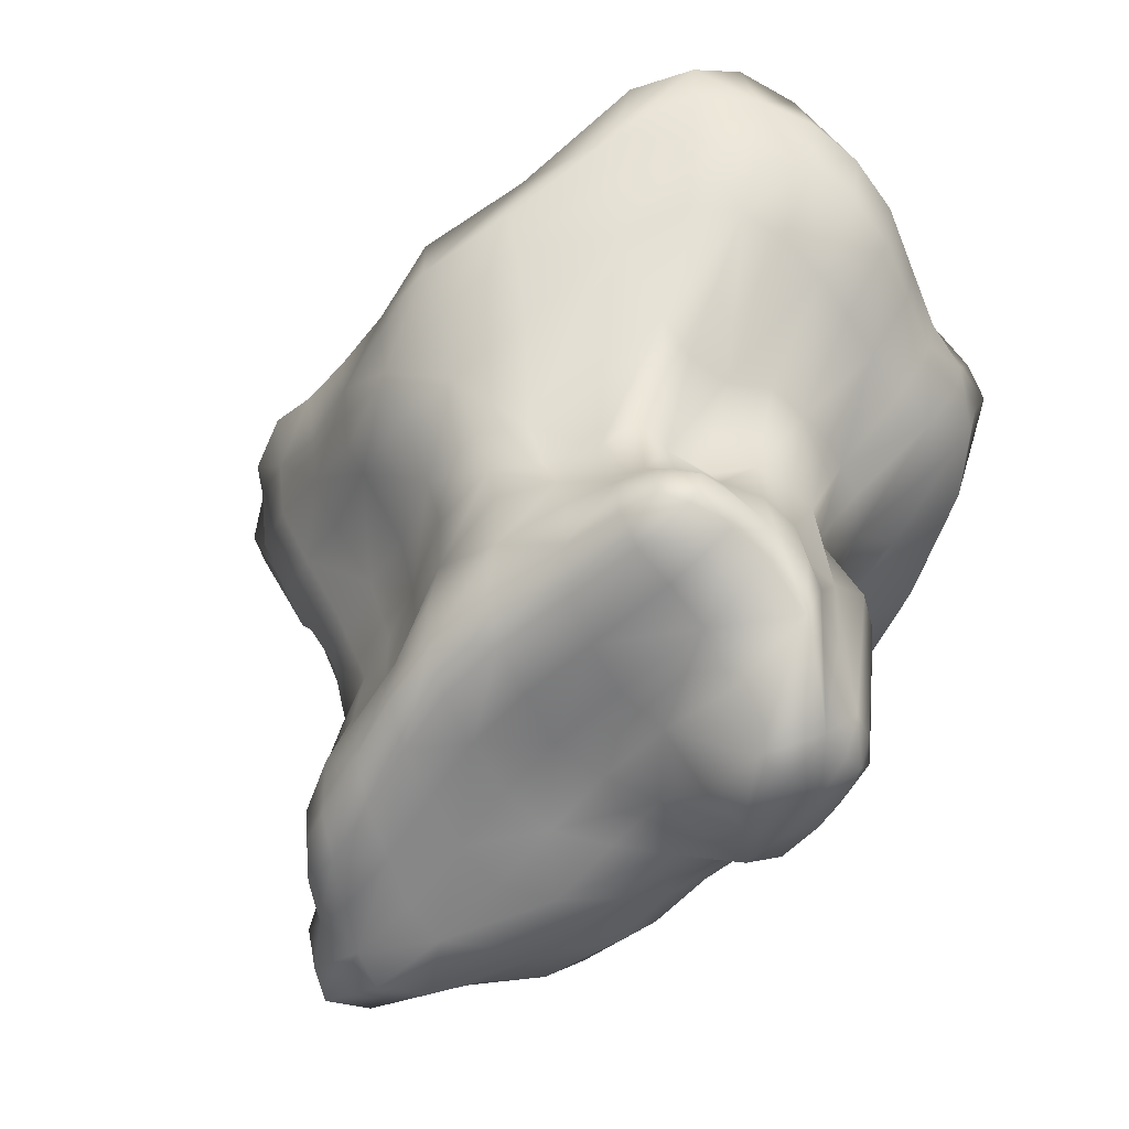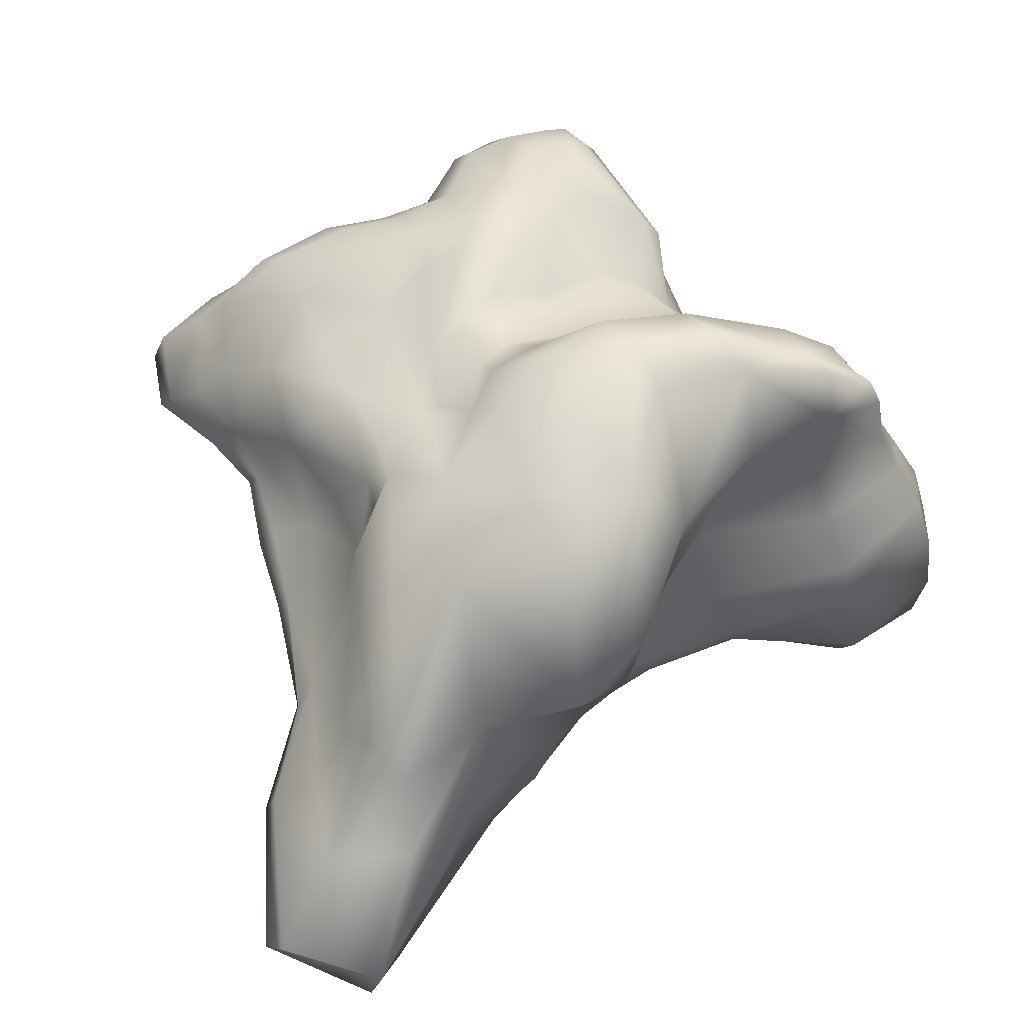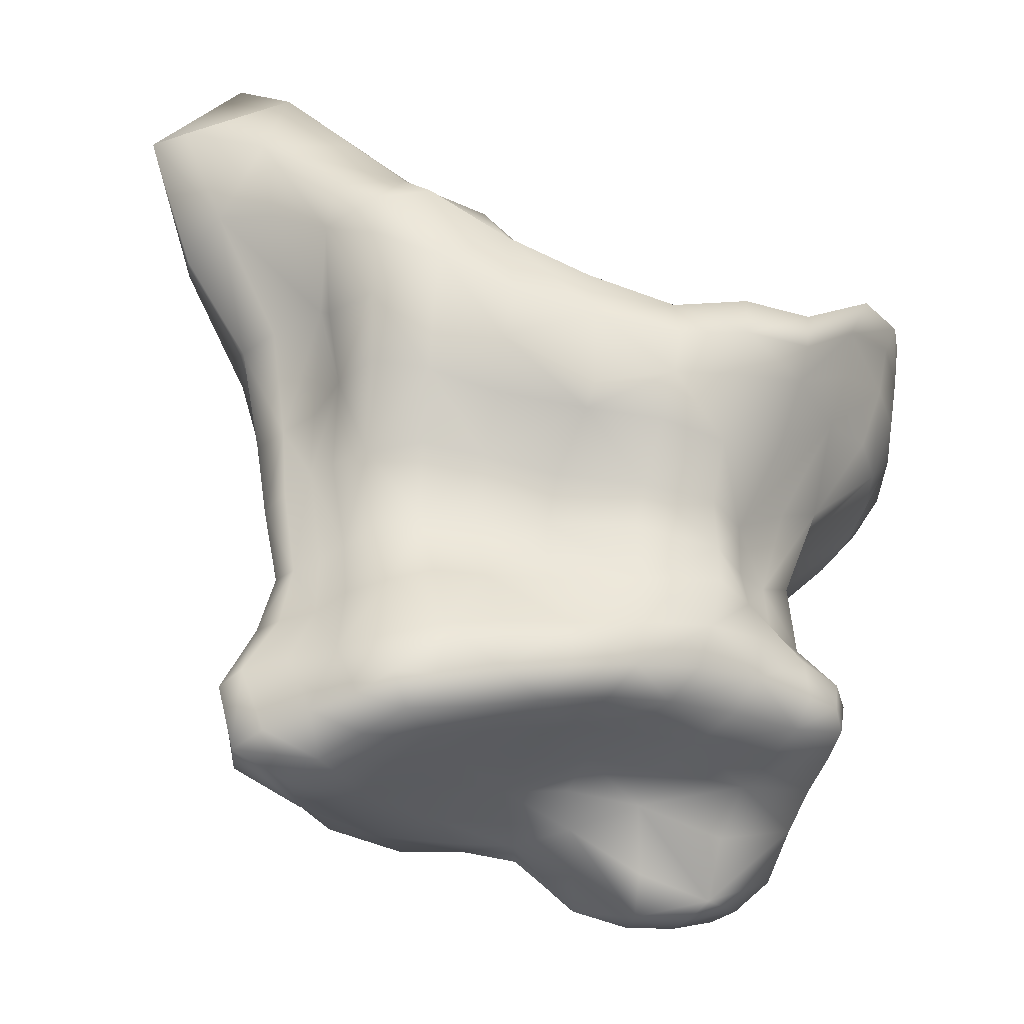
<metadata>
{"format":"obj","ext":"obj","renderer":"f3d","projection":"perspective","resolution":1024,"background":"white","views":[{"elev":-49.5,"azim":-132.7,"up":"+Y"},{"elev":61.7,"azim":155.3,"up":"+Z"},{"elev":-37.5,"azim":158.1,"up":"+Y"}]}
</metadata>
<code>
o giant_cliff3.obj
v -0.5478 0.03383 -0.4892
v -0.2086 0.01337 -0.5845
v 0.2042 -0.05877 -0.5476
v 0.5461 -0.112 -0.4877
v -0.4496 0.2884 -0.4565
v -0.2227 0.2623 -0.623
v 0.244 0.318 -0.4766
v 0.5866 0.3395 -0.3552
v -0.6632 0.8839 -0.5762
v -0.2032 0.5621 -0.7361
v 0.2099 0.5894 -0.6954
v 0.6386 0.7133 -0.5538
v -0.731 1.226 -0.6425
v -0.234 0.8717 -0.8797
v 0.2127 0.8819 -0.7814
v 0.653 1.053 -0.6683
v -0.5414 -0.1552 -0.4228
v -0.1162 -0.2012 -0.4838
v 0.254 -0.2735 -0.4642
v 0.6181 -0.3411 -0.3863
v 0.7979 -0.1439 -0.311
v 0.7671 0.2594 -0.2302
v 0.8464 0.75 -0.3538
v 0.9532 1.217 -0.4869
v 0.7363 1.428 -0.5595
v 0.2723 1.149 -0.618
v -0.1824 1.132 -0.6434
v -0.7967 1.432 -0.5079
v -1.031 1.308 -0.3959
v -0.9222 0.9101 -0.3718
v -0.5416 0.3205 -0.3058
v -0.7276 -0.01014 -0.3828
v -0.4983 -0.2067 -0.1609
v 0.004622 -0.2427 -0.1841
v 0.3806 -0.328 -0.1719
v 0.7833 -0.4096 -0.1591
v 1.017 -0.1723 -0.1539
v 0.8696 0.2496 -0.08531
v 0.9354 0.7239 -0.1081
v 1.222 1.382 -0.2433
v 1.067 1.832 -0.3702
v 0.439 1.5 -0.2545
v -0.006308 1.316 -0.1757
v -0.7359 1.428 -0.1167
v -1.114 1.226 -0.1076
v -0.9524 0.8325 -0.1271
v -0.6438 0.349 -0.08164
v -0.7517 -0.061 -0.1549
v -0.4659 -0.4879 0.03562
v -0.06513 -0.2991 0.1092
v 0.34 -0.3426 0.1321
v 0.7683 -0.4218 0.07398
v 1.026 -0.1499 0.005168
v 0.8811 0.268 0.03859
v 0.9538 0.7151 0.03634
v 1.248 1.323 -0.0164
v 1.161 1.948 -0.1337
v 0.4311 1.536 0.05849
v 0.006499 1.222 0.2533
v -0.678 1.261 0.208
v -1.029 1.099 0.1859
v -0.8916 0.7844 0.1374
v -0.6508 0.3326 0.1119
v -0.7286 -0.1258 0.01539
v -0.5081 -0.2939 0.4011
v -0.193 -0.1461 0.5334
v 0.1336 -0.07048 0.5549
v 0.541 -0.08525 0.4126
v -0.3805 0.1948 0.3502
v 0.009437 0.2866 0.5948
v 0.2923 0.3943 0.5752
v 0.564 0.3789 0.5366
v -0.5332 0.6811 0.5879
v 0.02516 0.5855 0.7254
v 0.2831 0.6941 0.6741
v 0.5846 0.7467 0.6058
v -0.7134 0.9542 0.7304
v -0.206 0.7935 0.8622
v 0.2823 1.077 0.7977
v 0.7328 1.098 0.5785
v -0.4604 -0.4683 0.2576
v -0.1605 -0.4488 0.3057
v 0.1723 -0.2837 0.37
v 0.5978 -0.3237 0.325
v 0.8526 -0.07533 0.1587
v 0.7753 0.3555 0.32
v 0.7197 0.8028 0.2885
v 0.9997 1.324 0.2547
v 0.8959 1.555 0.2896
v 0.3377 1.598 0.409
v -0.1568 1.265 0.6089
v -0.7185 1.129 0.6032
v -0.9174 1.041 0.5002
v -0.847 0.7758 0.4148
v -0.5946 0.3205 0.1899
v -0.6416 -0.3539 0.208
v -0.3995 0.05692 -0.5205
v -0.5561 -0.08923 -0.4923
v -0.6644 0.001404 -0.4609
v -0.4672 0.1506 -0.4482
v 0.007794 -0.04539 -0.6092
v -0.1709 -0.1261 -0.5696
v -0.2301 0.1617 -0.6063
v 0.3795 -0.07465 -0.5103
v 0.2076 -0.205 -0.5569
v 0.2344 0.1356 -0.4608
v 0.6864 -0.146 -0.4321
v 0.5638 -0.2714 -0.4704
v 0.5559 0.1214 -0.4034
v -0.3342 0.2578 -0.5396
v -0.5532 0.3425 -0.4122
v -0.5112 0.5489 -0.495
v 0.01415 0.3042 -0.5806
v -0.2018 0.4064 -0.6514
v 0.4348 0.3389 -0.3998
v 0.2331 0.4568 -0.5341
v 0.7104 0.2924 -0.3195
v 0.6114 0.533 -0.4417
v -0.421 0.6518 -0.6812
v -0.8293 0.9308 -0.4827
v -0.7122 1.064 -0.6211
v -0.005286 0.5775 -0.7468
v -0.2275 0.7629 -0.8094
v 0.4454 0.6493 -0.6021
v 0.2083 0.6397 -0.7557
v 0.7931 0.7417 -0.4983
v 0.659 0.8724 -0.637
v -0.4767 0.9642 -0.7963
v -0.9217 1.305 -0.5315
v -0.7954 1.373 -0.6489
v -0.0253 0.8247 -0.85
v -0.2332 0.9957 -0.879
v 0.4359 0.9312 -0.712
v 0.231 1.021 -0.7837
v 0.8323 1.142 -0.6004
v 0.6904 1.298 -0.6743
v -0.5262 -0.1829 -0.302
v -0.7017 -0.1137 -0.3999
v -0.3333 -0.1648 -0.4423
v -0.05488 -0.2292 -0.3422
v 0.07205 -0.2371 -0.4919
v 0.3213 -0.3006 -0.3217
v 0.4396 -0.3121 -0.4193
v 0.6999 -0.3739 -0.2706
v 0.7503 -0.3078 -0.3607
v 0.9008 -0.1363 -0.2042
v 0.7753 0.057 -0.2958
v 0.808 0.2732 -0.1352
v 0.8194 0.5313 -0.2499
v 0.8683 0.7457 -0.1936
v 0.9041 0.9592 -0.4086
v 1.087 1.33 -0.3655
v 0.9413 1.359 -0.5398
v 0.8727 1.62 -0.4623
v 0.4773 1.38 -0.5629
v 0.3665 1.381 -0.3758
v 0.04655 1.044 -0.6512
v -0.08852 1.271 -0.3795
v -0.4562 1.119 -0.5767
v -0.7668 1.441 -0.3013
v -1.022 1.416 -0.4481
v -1.088 1.292 -0.2463
v -1.006 1.14 -0.3836
v -0.9546 0.8724 -0.2511
v -0.6491 0.6019 -0.3162
v -0.5588 0.3227 -0.1697
v -0.6141 0.1169 -0.3498
v -0.7399 -0.02622 -0.278
v -0.4748 -0.323 -0.04695
v -0.7196 -0.1664 -0.1512
v -0.2164 -0.2167 -0.1712
v -0.000784 -0.2577 -0.02722
v 0.1861 -0.2801 -0.1868
v 0.4005 -0.3482 -0.01925
v 0.5876 -0.3769 -0.1575
v 0.8332 -0.4337 -0.05205
v 0.9501 -0.3609 -0.1718
v 1.057 -0.1911 -0.07576
v 0.9092 0.04446 -0.1128
v 0.9024 0.2483 -0.02135
v 0.9212 0.4882 -0.1226
v 0.9866 0.7107 -0.01898
v 1.003 1.044 -0.166
v 1.275 1.304 -0.1029
v 1.36 1.67 -0.2725
v 1.196 1.936 -0.2568
v 0.7079 1.612 -0.259
v 0.4667 1.555 -0.1246
v 0.2232 1.354 -0.1817
v 0.02905 1.287 0.01769
v -0.3189 1.354 -0.1495
v -0.7068 1.383 0.04934
v -1.066 1.355 -0.1153
v -1.097 1.155 0.03351
v -1.092 1.047 -0.1121
v -0.9301 0.8023 0.002376
v -0.7187 0.6057 -0.08391
v -0.651 0.3412 0.02963
v -0.7059 0.1199 -0.1403
v -0.7554 -0.09259 -0.05373
v -0.4576 -0.4921 0.1508
v -0.6704 -0.3794 0.04645
v -0.261 -0.4289 0.06016
v -0.1153 -0.383 0.2148
v 0.1219 -0.3143 0.1169
v 0.2352 -0.3327 0.2519
v 0.5638 -0.3746 0.1113
v 0.6781 -0.3645 0.1896
v 0.9676 -0.3679 0.03607
v 0.9373 -0.09319 0.06411
v 0.9155 0.07168 0.005566
v 0.8389 0.3187 0.1422
v 0.9055 0.4783 0.01046
v 0.8682 0.7439 0.09966
v 1.067 1.092 0.042
v 1.109 1.348 0.09345
v 1.402 1.761 -0.05597
v 0.945 1.699 0.08477
v 0.716 1.629 0.01631
v 0.3888 1.486 0.2839
v 0.2172 1.388 0.1778
v -0.07036 1.329 0.379
v -0.2989 1.153 0.2295
v -0.6776 1.167 0.3944
v -0.9778 1.201 0.2041
v -0.9562 1.057 0.3451
v -1.011 0.9588 0.171
v -0.8644 0.7772 0.2804
v -0.7082 0.5821 0.1359
v -0.6224 0.3376 0.1537
v -0.6689 0.0639 0.0561
v -0.6994 -0.2238 0.09724
v -0.3607 -0.2883 0.4515
v -0.4905 -0.05262 0.3969
v -0.5875 -0.3284 0.3099
v -0.4784 -0.4072 0.343
v -0.02686 -0.06114 0.5712
v -0.1409 0.1073 0.6386
v -0.1918 -0.3847 0.4059
v 0.3191 -0.0806 0.5114
v 0.1797 0.1062 0.6033
v 0.1361 -0.1957 0.4712
v 0.7289 -0.07819 0.2925
v 0.5593 0.1324 0.4483
v 0.5481 -0.2415 0.4204
v -0.155 0.283 0.4849
v -0.3716 0.5051 0.466
v -0.5163 0.2379 0.2602
v 0.1702 0.3231 0.6262
v 0.06383 0.481 0.6146
v 0.377 0.3952 0.5549
v 0.3499 0.5825 0.5988
v 0.7062 0.3723 0.4489
v 0.5615 0.5994 0.5642
v -0.2046 0.596 0.6413
v -0.7016 0.8312 0.6972
v -0.7657 0.753 0.5241
v 0.1886 0.621 0.7466
v -0.1566 0.6609 0.8545
v 0.4247 0.7482 0.6276
v 0.2282 0.7776 0.7794
v 0.6482 0.7688 0.4719
v 0.628 0.8878 0.6473
v -0.4735 0.8201 0.8079
v -0.7454 1.071 0.7399
v -0.8543 1.025 0.6322
v 0.02591 0.8589 0.8639
v -0.2243 0.9508 0.8321
v 0.4754 1.033 0.6965
v 0.2621 1.335 0.7714
v 0.9033 1.296 0.3994
v 0.8457 1.436 0.4839
v -0.5718 -0.4369 0.2331
v -0.3165 -0.4858 0.276
v 0.00316 -0.2852 0.364
v 0.3596 -0.325 0.3706
v 0.7629 -0.2688 0.2592
v 0.8463 0.1238 0.2345
v 0.7156 0.5859 0.2847
v 0.8579 0.9941 0.2711
v 1.03 1.471 0.2792
v 0.6095 1.422 0.4481
v 0.09898 1.52 0.5011
v -0.4385 1.149 0.6197
v -0.9015 1.122 0.5614
v -0.9143 0.9196 0.4678
v -0.6459 0.5761 0.3171
v -0.6753 0.08173 0.2485
v -0.6557 -0.07952 -0.4625
v -0.3818 -0.07309 -0.5094
v 0.0267 -0.1769 -0.5844
v 0.3882 -0.2351 -0.5105
v 0.6738 -0.2612 -0.4321
v -0.5694 0.1246 -0.4159
v -0.3665 0.173 -0.5168
v 0.009888 0.1248 -0.5788
v 0.4105 0.1337 -0.4178
v 0.6723 0.07139 -0.387
v -0.6647 0.6457 -0.4267
v -0.3193 0.3916 -0.5779
v 0.007104 0.4168 -0.6344
v 0.4371 0.5082 -0.4741
v 0.7491 0.5242 -0.3462
v -0.8942 1.14 -0.5127
v -0.4631 0.8537 -0.7603
v -0.01573 0.6992 -0.8217
v 0.4572 0.8012 -0.6755
v 0.8254 0.9278 -0.5756
v -0.95 1.389 -0.5588
v -0.5017 1.111 -0.7745
v -0.0117 0.9356 -0.843
v 0.4675 1.146 -0.7221
v 0.8431 1.261 -0.6243
v -0.718 -0.1321 -0.2844
v -0.2721 -0.208 -0.3231
v 0.1332 -0.2585 -0.3457
v 0.5129 -0.3468 -0.2909
v 0.8455 -0.3154 -0.2418
v 0.8292 0.04243 -0.1939
v 0.8673 0.5282 -0.1873
v 0.8996 1.055 -0.2998
v 1.143 1.576 -0.3986
v 0.5956 1.517 -0.4344
v 0.1526 1.31 -0.3753
v -0.388 1.298 -0.3522
v -1.056 1.411 -0.2741
v -1.065 1.103 -0.2468
v -0.6565 0.6014 -0.1906
v -0.6639 0.1264 -0.2489
v -0.7125 -0.2371 -0.02965
v -0.2229 -0.2594 -0.03076
v 0.1949 -0.3042 -0.02772
v 0.6175 -0.3945 -0.02416
v 1.008 -0.3866 -0.08437
v 0.9563 0.03721 -0.0525
v 0.9551 0.4717 -0.03657
v 1.06 1.051 -0.03702
v 1.438 1.698 -0.1601
v 0.7564 1.651 -0.1268
v 0.2538 1.432 -0.0433
v -0.2786 1.291 0.01935
v -1.047 1.276 0.03737
v -1.077 0.9967 0.02586
v -0.7181 0.5965 0.03904
v -0.7099 0.09437 -0.03939
v -0.6017 -0.4463 0.1316
v -0.289 -0.5126 0.1619
v 0.05735 -0.3036 0.2504
v 0.462 -0.3603 0.2497
v 0.846 -0.3183 0.1386
v 0.8855 0.114 0.08943
v 0.7968 0.5528 0.1228
v 1.003 1.078 0.1557
v 1.178 1.609 0.07437
v 0.6178 1.462 0.1986
v 0.1604 1.542 0.3095
v -0.3553 1.141 0.4117
v -0.9197 1.145 0.3835
v -0.9481 0.9323 0.3203
v -0.6787 0.5736 0.2166
v -0.6639 0.05151 0.1508
v -0.5567 -0.411 0.3058
v -0.3457 -0.4112 0.376
v -0.0286 -0.2109 0.4677
v 0.3123 -0.2371 0.4574
v 0.6895 -0.2087 0.3258
v -0.6273 0.05752 0.3279
v -0.3274 0.01959 0.5316
v 0.04196 0.1081 0.6591
v 0.349 0.15 0.5269
v 0.7276 0.1102 0.3637
v -0.5554 0.55 0.4042
v -0.1402 0.4754 0.5334
v 0.1756 0.525 0.6486
v 0.4039 0.5911 0.5872
v 0.6216 0.6596 0.4421
v -0.8479 0.8995 0.5973
v -0.4296 0.6985 0.7739
v 0.04918 0.7107 0.8611
v 0.4522 0.8593 0.6652
v 0.7751 0.9204 0.5321
v -0.866 1.093 0.6655
v -0.4971 0.9728 0.7944
v 0.001175 1.219 0.8325
v 0.5546 1.207 0.6705
v 0.9579 1.427 0.3756
g giant_cliff
f 1 97 290 98
f 1 98 289 99
f 1 99 294 100
f 1 100 295 97
f 2 101 291 102
f 2 102 290 97
f 2 97 295 103
f 2 103 296 101
f 3 104 292 105
f 3 105 291 101
f 3 101 296 106
f 3 106 297 104
f 4 107 293 108
f 4 108 292 104
f 4 104 297 109
f 4 109 298 107
f 5 110 295 100
f 5 100 294 111
f 5 111 299 112
f 5 112 300 110
f 6 113 296 103
f 6 103 295 110
f 6 110 300 114
f 6 114 301 113
f 7 115 297 106
f 7 106 296 113
f 7 113 301 116
f 7 116 302 115
f 8 117 298 109
f 8 109 297 115
f 8 115 302 118
f 8 118 303 117
f 9 119 300 112
f 9 112 299 120
f 9 120 304 121
f 9 121 305 119
f 10 122 301 114
f 10 114 300 119
f 10 119 305 123
f 10 123 306 122
f 11 124 302 116
f 11 116 301 122
f 11 122 306 125
f 11 125 307 124
f 12 126 303 118
f 12 118 302 124
f 12 124 307 127
f 12 127 308 126
f 13 128 305 121
f 13 121 304 129
f 13 129 309 130
f 13 130 310 128
f 14 131 306 123
f 14 123 305 128
f 14 128 310 132
f 14 132 311 131
f 15 133 307 125
f 15 125 306 131
f 15 131 311 134
f 15 134 312 133
f 16 135 308 127
f 16 127 307 133
f 16 133 312 136
f 16 136 313 135
f 17 137 314 138
f 17 138 289 98
f 17 98 290 139
f 17 139 315 137
f 18 140 315 139
f 18 139 290 102
f 18 102 291 141
f 18 141 316 140
f 19 142 316 141
f 19 141 291 105
f 19 105 292 143
f 19 143 317 142
f 20 144 317 143
f 20 143 292 108
f 20 108 293 145
f 20 145 318 144
f 21 146 318 145
f 21 145 293 107
f 21 107 298 147
f 21 147 319 146
f 22 148 319 147
f 22 147 298 117
f 22 117 303 149
f 22 149 320 148
f 23 150 320 149
f 23 149 303 126
f 23 126 308 151
f 23 151 321 150
f 24 152 321 151
f 24 151 308 135
f 24 135 313 153
f 24 153 322 152
f 25 154 322 153
f 25 153 313 136
f 25 136 312 155
f 25 155 323 154
f 26 156 323 155
f 26 155 312 134
f 26 134 311 157
f 26 157 324 156
f 27 158 324 157
f 27 157 311 132
f 27 132 310 159
f 27 159 325 158
f 28 160 325 159
f 28 159 310 130
f 28 130 309 161
f 28 161 326 160
f 29 162 326 161
f 29 161 309 129
f 29 129 304 163
f 29 163 327 162
f 30 164 327 163
f 30 163 304 120
f 30 120 299 165
f 30 165 328 164
f 31 166 328 165
f 31 165 299 111
f 31 111 294 167
f 31 167 329 166
f 32 168 329 167
f 32 167 294 99
f 32 99 289 138
f 32 138 314 168
f 33 169 330 170
f 33 170 314 137
f 33 137 315 171
f 33 171 331 169
f 34 172 331 171
f 34 171 315 140
f 34 140 316 173
f 34 173 332 172
f 35 174 332 173
f 35 173 316 142
f 35 142 317 175
f 35 175 333 174
f 36 176 333 175
f 36 175 317 144
f 36 144 318 177
f 36 177 334 176
f 37 178 334 177
f 37 177 318 146
f 37 146 319 179
f 37 179 335 178
f 38 180 335 179
f 38 179 319 148
f 38 148 320 181
f 38 181 336 180
f 39 182 336 181
f 39 181 320 150
f 39 150 321 183
f 39 183 337 182
f 40 184 337 183
f 40 183 321 152
f 40 152 322 185
f 40 185 338 184
f 41 186 338 185
f 41 185 322 154
f 41 154 323 187
f 41 187 339 186
f 42 188 339 187
f 42 187 323 156
f 42 156 324 189
f 42 189 340 188
f 43 190 340 189
f 43 189 324 158
f 43 158 325 191
f 43 191 341 190
f 44 192 341 191
f 44 191 325 160
f 44 160 326 193
f 44 193 342 192
f 45 194 342 193
f 45 193 326 162
f 45 162 327 195
f 45 195 343 194
f 46 196 343 195
f 46 195 327 164
f 46 164 328 197
f 46 197 344 196
f 47 198 344 197
f 47 197 328 166
f 47 166 329 199
f 47 199 345 198
f 48 200 345 199
f 48 199 329 168
f 48 168 314 170
f 48 170 330 200
f 49 201 346 202
f 49 202 330 169
f 49 169 331 203
f 49 203 347 201
f 50 204 347 203
f 50 203 331 172
f 50 172 332 205
f 50 205 348 204
f 51 206 348 205
f 51 205 332 174
f 51 174 333 207
f 51 207 349 206
f 52 208 349 207
f 52 207 333 176
f 52 176 334 209
f 52 209 350 208
f 53 210 350 209
f 53 209 334 178
f 53 178 335 211
f 53 211 351 210
f 54 212 351 211
f 54 211 335 180
f 54 180 336 213
f 54 213 352 212
f 55 214 352 213
f 55 213 336 182
f 55 182 337 215
f 55 215 353 214
f 56 216 353 215
f 56 215 337 184
f 56 184 338 217
f 56 217 354 216
f 57 218 354 217
f 57 217 338 186
f 57 186 339 219
f 57 219 355 218
f 58 220 355 219
f 58 219 339 188
f 58 188 340 221
f 58 221 356 220
f 59 222 356 221
f 59 221 340 190
f 59 190 341 223
f 59 223 357 222
f 60 224 357 223
f 60 223 341 192
f 60 192 342 225
f 60 225 358 224
f 61 226 358 225
f 61 225 342 194
f 61 194 343 227
f 61 227 359 226
f 62 228 359 227
f 62 227 343 196
f 62 196 344 229
f 62 229 360 228
f 63 230 360 229
f 63 229 344 198
f 63 198 345 231
f 63 231 361 230
f 64 232 361 231
f 64 231 345 200
f 64 200 330 202
f 64 202 346 232
f 65 233 368 234
f 65 234 367 235
f 65 235 362 236
f 65 236 363 233
f 66 237 369 238
f 66 238 368 233
f 66 233 363 239
f 66 239 364 237
f 67 240 370 241
f 67 241 369 237
f 67 237 364 242
f 67 242 365 240
f 68 243 371 244
f 68 244 370 240
f 68 240 365 245
f 68 245 366 243
f 69 246 373 247
f 69 247 372 248
f 69 248 367 234
f 69 234 368 246
f 70 249 374 250
f 70 250 373 246
f 70 246 368 238
f 70 238 369 249
f 71 251 375 252
f 71 252 374 249
f 71 249 369 241
f 71 241 370 251
f 72 253 376 254
f 72 254 375 251
f 72 251 370 244
f 72 244 371 253
f 73 255 378 256
f 73 256 377 257
f 73 257 372 247
f 73 247 373 255
f 74 258 379 259
f 74 259 378 255
f 74 255 373 250
f 74 250 374 258
f 75 260 380 261
f 75 261 379 258
f 75 258 374 252
f 75 252 375 260
f 76 262 381 263
f 76 263 380 260
f 76 260 375 254
f 76 254 376 262
f 77 264 383 265
f 77 265 382 266
f 77 266 377 256
f 77 256 378 264
f 78 267 384 268
f 78 268 383 264
f 78 264 378 259
f 78 259 379 267
f 79 269 385 270
f 79 270 384 267
f 79 267 379 261
f 79 261 380 269
f 80 271 386 272
f 80 272 385 269
f 80 269 380 263
f 80 263 381 271
f 81 236 362 273
f 81 273 346 201
f 81 201 347 274
f 81 274 363 236
f 82 239 363 274
f 82 274 347 204
f 82 204 348 275
f 82 275 364 239
f 83 242 364 275
f 83 275 348 206
f 83 206 349 276
f 83 276 365 242
f 84 245 365 276
f 84 276 349 208
f 84 208 350 277
f 84 277 366 245
f 85 243 366 277
f 85 277 350 210
f 85 210 351 278
f 85 278 371 243
f 86 253 371 278
f 86 278 351 212
f 86 212 352 279
f 86 279 376 253
f 87 262 376 279
f 87 279 352 214
f 87 214 353 280
f 87 280 381 262
f 88 271 381 280
f 88 280 353 216
f 88 216 354 281
f 88 281 386 271
f 89 272 386 281
f 89 281 354 218
f 89 218 355 282
f 89 282 385 272
f 90 270 385 282
f 90 282 355 220
f 90 220 356 283
f 90 283 384 270
f 91 268 384 283
f 91 283 356 222
f 91 222 357 284
f 91 284 383 268
f 92 265 383 284
f 92 284 357 224
f 92 224 358 285
f 92 285 382 265
f 93 266 382 285
f 93 285 358 226
f 93 226 359 286
f 93 286 377 266
f 94 257 377 286
f 94 286 359 228
f 94 228 360 287
f 94 287 372 257
f 95 248 372 287
f 95 287 360 230
f 95 230 361 288
f 95 288 367 248
f 96 235 367 288
f 96 288 361 232
f 96 232 346 273
f 96 273 362 235

</code>
